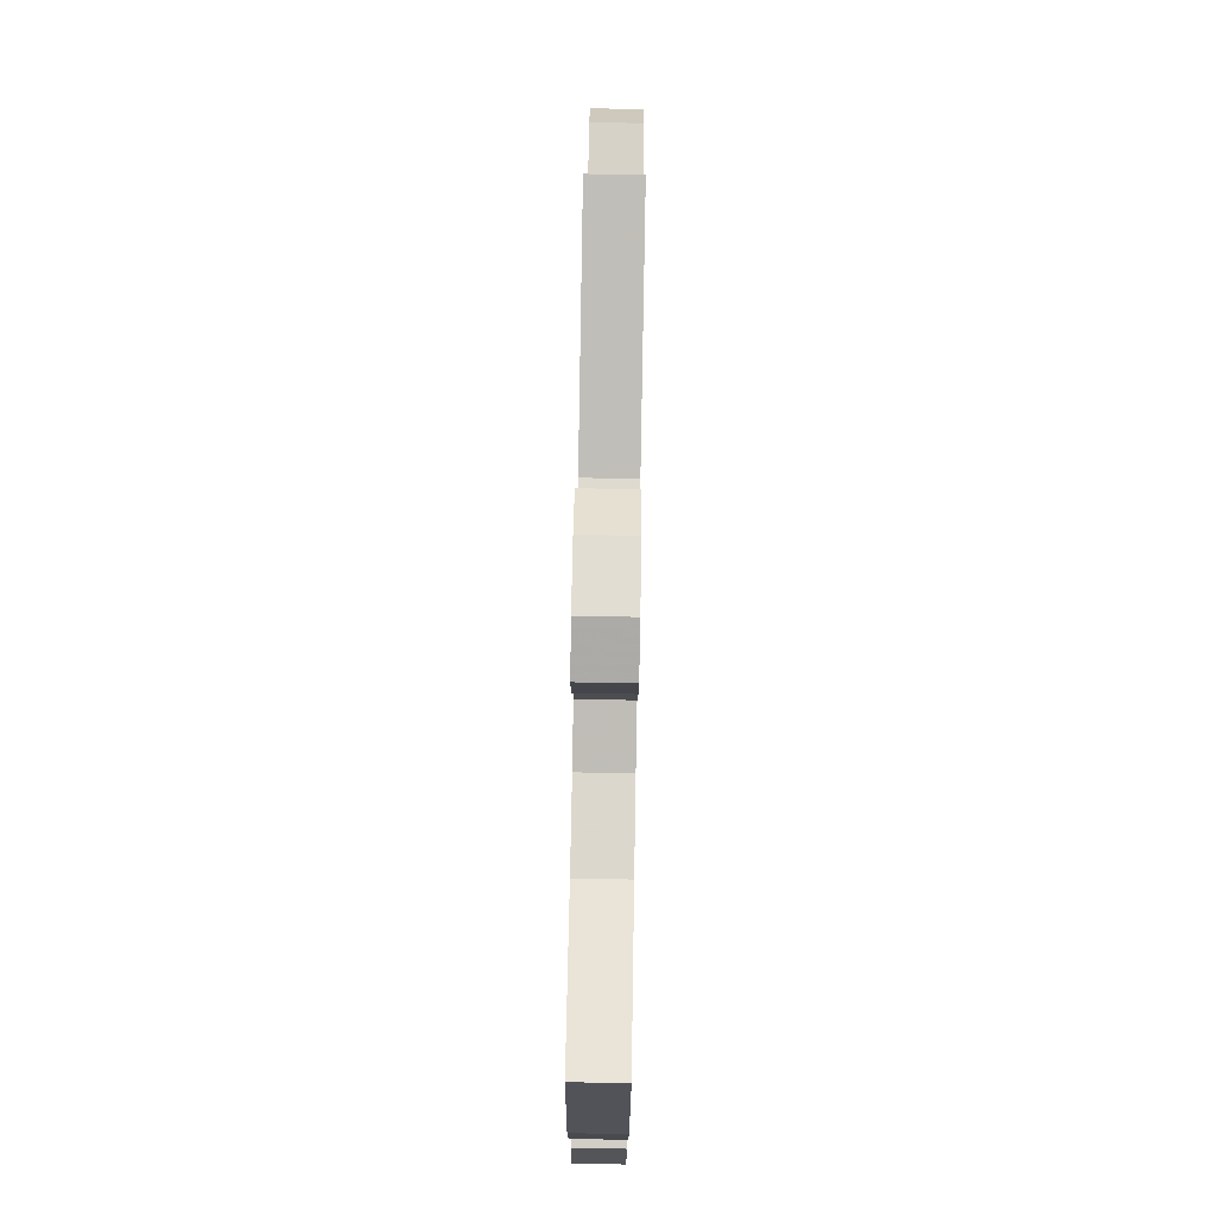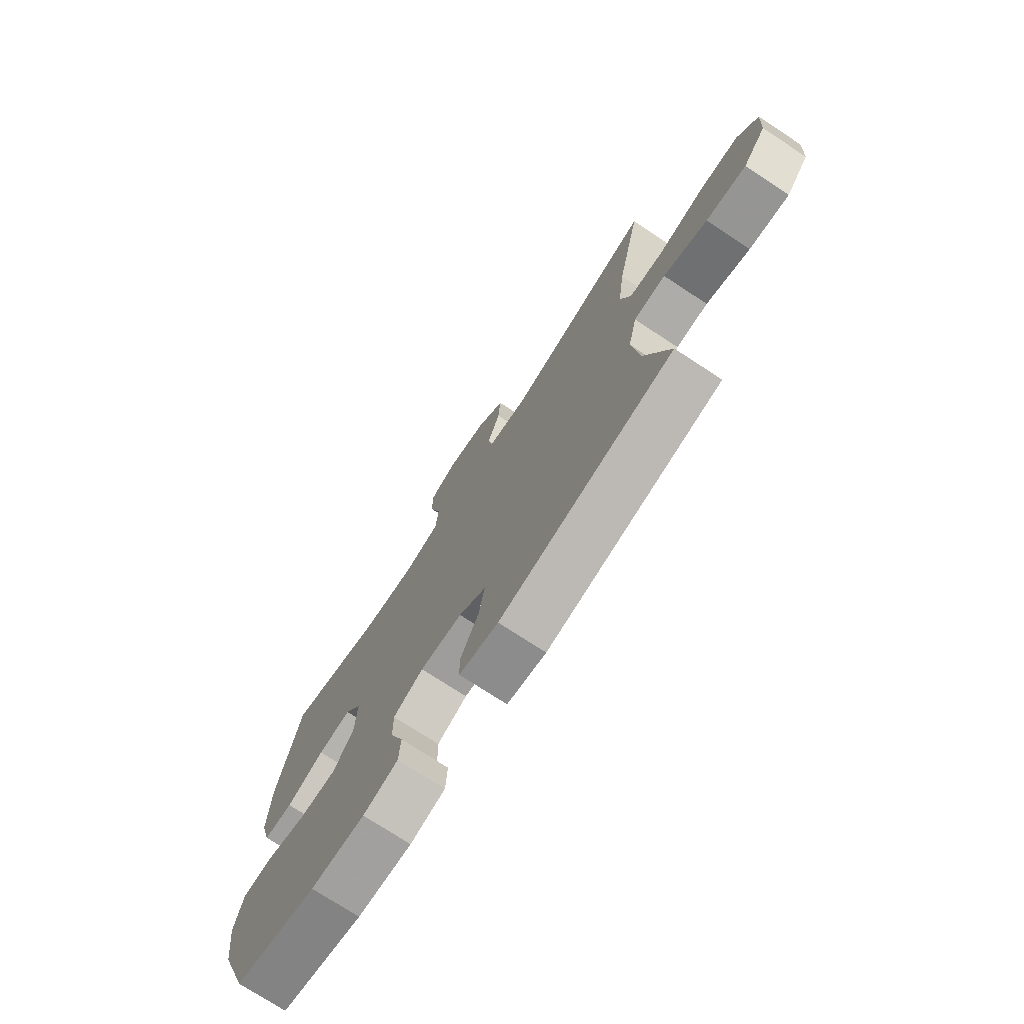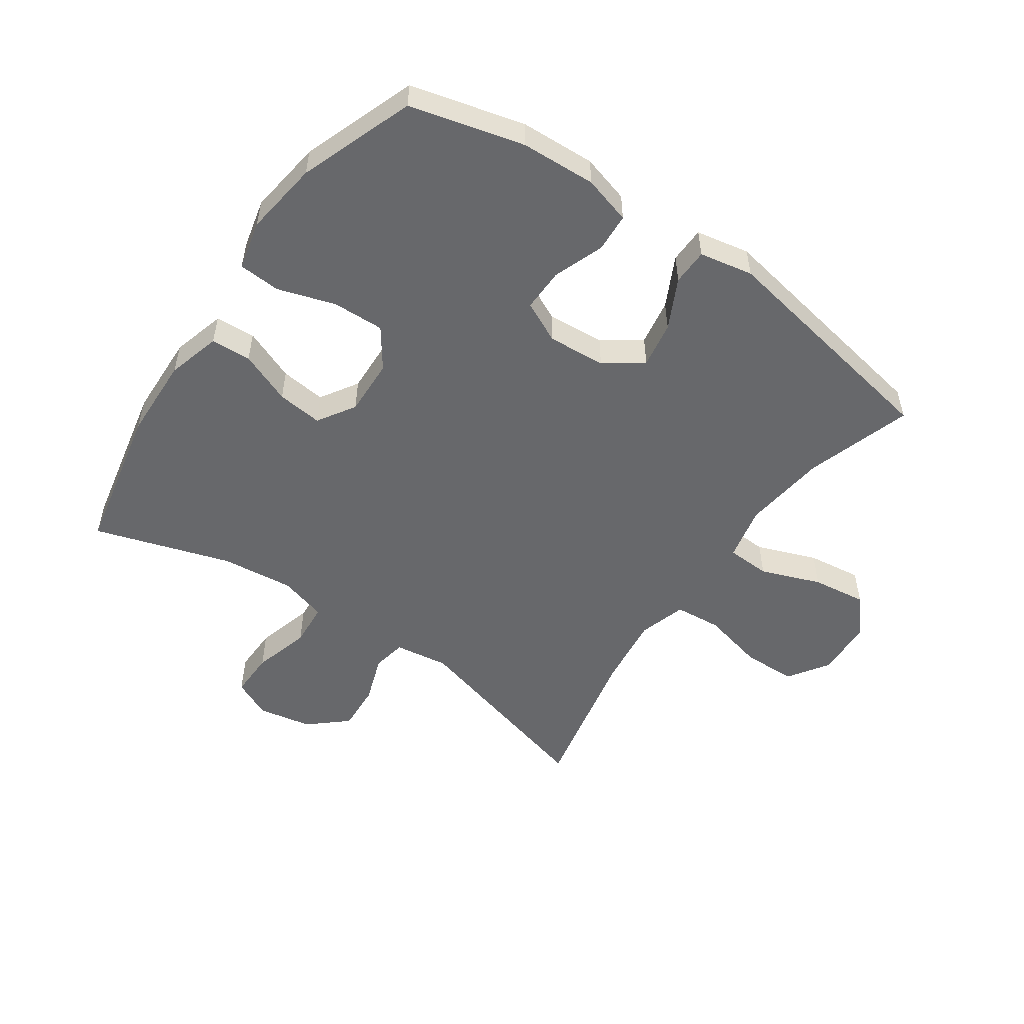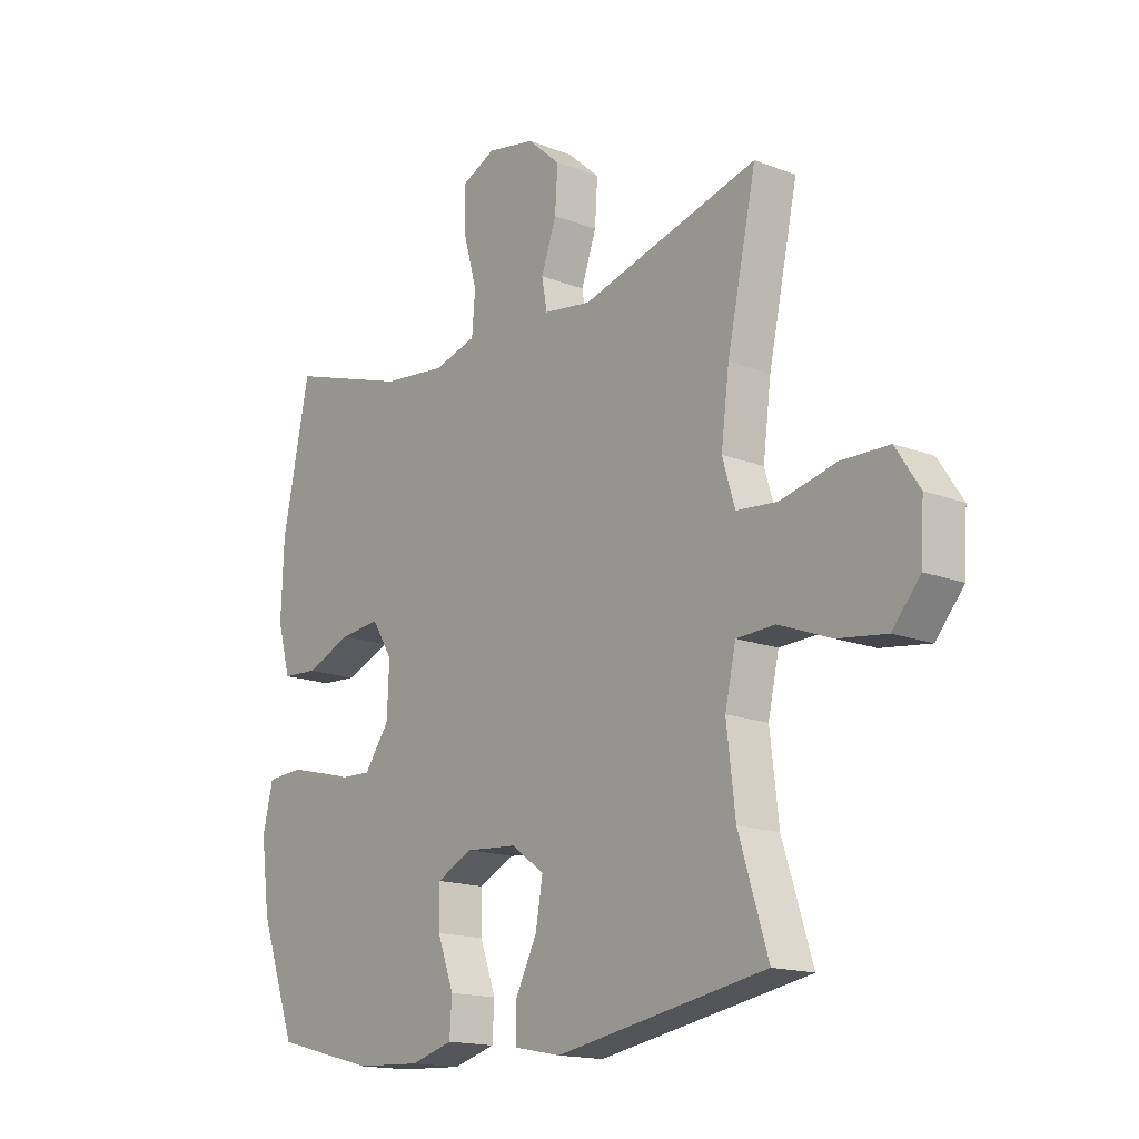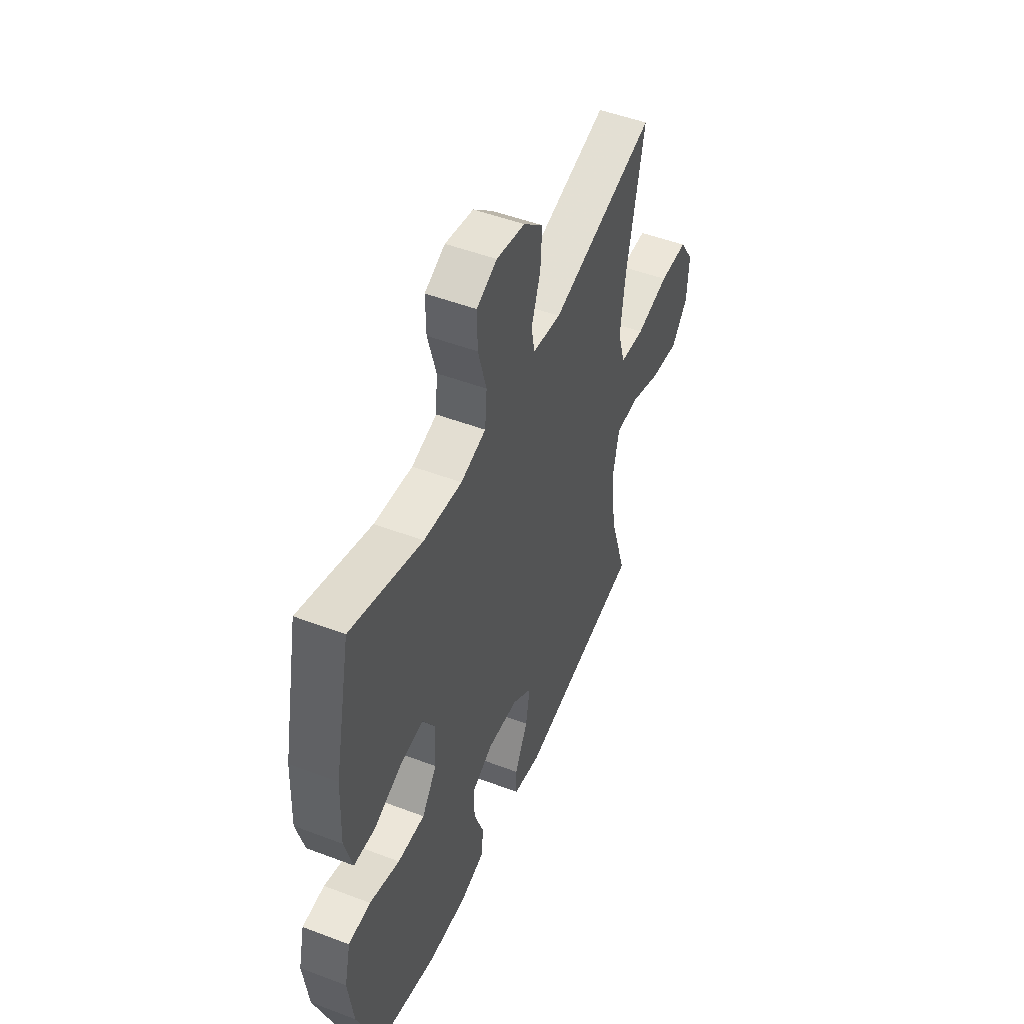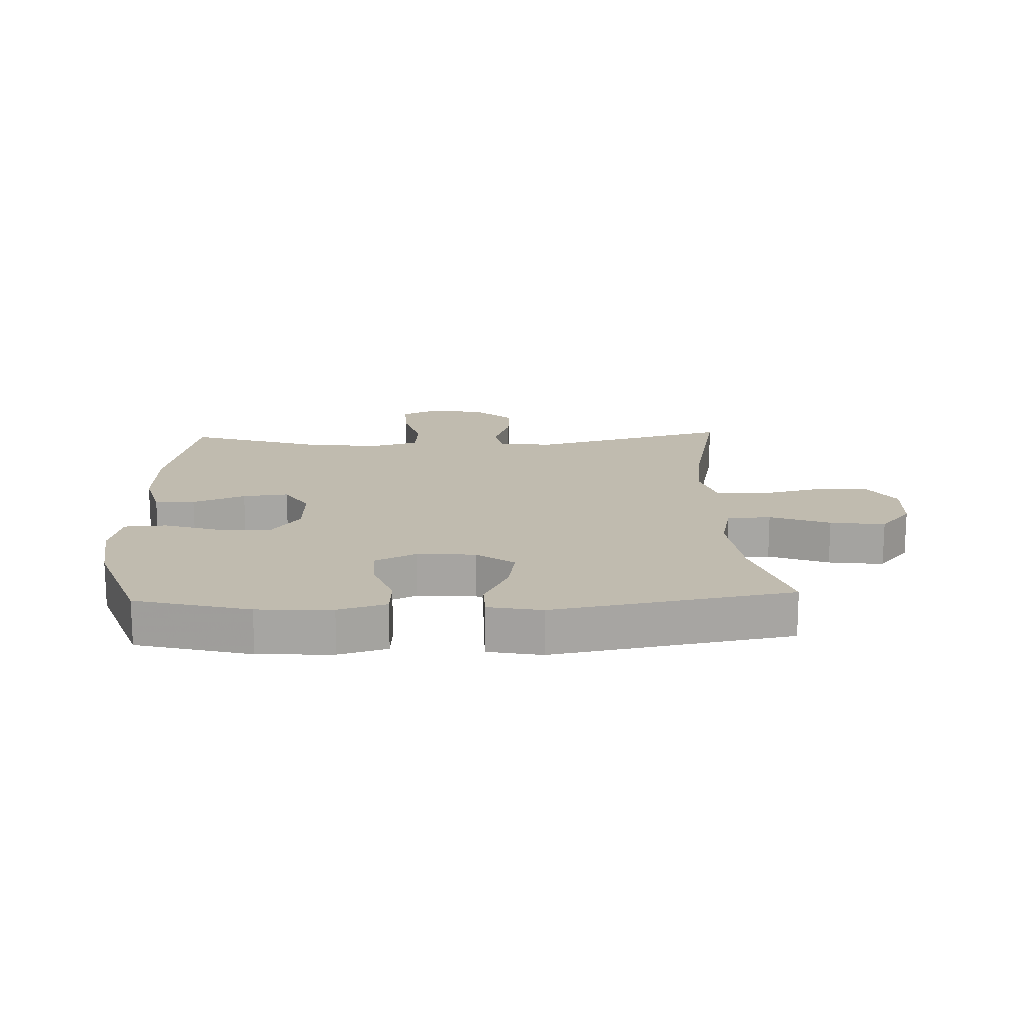
<metadata>
{"format":"obj","ext":"obj","renderer":"f3d","projection":"perspective","resolution":1024,"background":"white","views":[{"elev":79.1,"azim":91.0,"up":"+Z"},{"elev":-74.5,"azim":-123.2,"up":"+Z"},{"elev":-52.4,"azim":145.1,"up":"+Y"},{"elev":-16.0,"azim":-128.8,"up":"+Z"},{"elev":49.5,"azim":112.8,"up":"+Z"},{"elev":16.2,"azim":177.7,"up":"+Y"}]}
</metadata>
<code>
v -0.5 0.07 0.5
v -0.173 0.07 0.412
v -0.085 0.07 0.425
v -0.075 0.07 0.48
v -0.103 0.07 0.559
v -0.108 0.07 0.636
v -0.047 0.07 0.69
v 0.041 0.07 0.707
v 0.104 0.07 0.678
v 0.103 0.07 0.603
v 0.077 0.07 0.51
v 0.083 0.07 0.438
v 0.161 0.07 0.416
v 0.279 0.07 0.429
v 0.5 0.07 0.5
v 0.55 0.07 0.259
v 0.555 0.07 0.125
v 0.531 0.07 0.038
v 0.466 0.07 0.034
v 0.381 0.07 0.068
v 0.307 0.07 0.076
v 0.269 0.07 0.015
v 0.273 0.07 -0.077
v 0.319 0.07 -0.141
v 0.403 0.07 -0.138
v 0.496 0.07 -0.108
v 0.564 0.07 -0.112
v 0.583 0.07 -0.192
v 0.567 0.07 -0.314
v 0.5 0.07 -0.5
v 0.315 0.07 -0.548
v 0.194 0.07 -0.554
v 0.116 0.07 -0.532
v 0.112 0.07 -0.469
v 0.142 0.07 -0.387
v 0.143 0.07 -0.317
v 0.076 0.07 -0.285
v -0.018 0.07 -0.292
v -0.079 0.07 -0.336
v -0.066 0.07 -0.411
v -0.025 0.07 -0.492
v -0.026 0.07 -0.551
v -0.113 0.07 -0.568
v -0.5 0.07 -0.5
v -0.446 0.07 -0.328
v -0.43 0.07 -0.192
v -0.45 0.07 -0.103
v -0.521 0.07 -0.1
v -0.618 0.07 -0.137
v -0.707 0.07 -0.149
v -0.758 0.07 -0.089
v -0.764 0.07 0.004
v -0.72 0.07 0.071
v -0.632 0.07 0.073
v -0.53 0.07 0.049
v -0.454 0.07 0.056
v -0.431 0.07 0.133
v -0.446 0.07 0.25
v -0.5 0 0.5
v -0.173 0 0.412
v -0.085 0 0.425
v -0.075 0 0.48
v -0.103 0 0.559
v -0.108 0 0.636
v -0.047 0 0.69
v 0.041 0 0.707
v 0.104 0 0.678
v 0.103 0 0.603
v 0.077 0 0.51
v 0.083 0 0.438
v 0.161 0 0.416
v 0.279 0 0.429
v 0.5 0 0.5
v 0.55 0 0.259
v 0.555 0 0.125
v 0.531 0 0.038
v 0.466 0 0.034
v 0.381 0 0.068
v 0.307 0 0.076
v 0.269 0 0.015
v 0.273 0 -0.077
v 0.319 0 -0.141
v 0.403 0 -0.138
v 0.496 0 -0.108
v 0.564 0 -0.112
v 0.583 0 -0.192
v 0.567 0 -0.314
v 0.5 0 -0.5
v 0.315 0 -0.548
v 0.194 0 -0.554
v 0.116 0 -0.532
v 0.112 0 -0.469
v 0.142 0 -0.387
v 0.143 0 -0.317
v 0.076 0 -0.285
v -0.018 0 -0.292
v -0.079 0 -0.336
v -0.066 0 -0.411
v -0.025 0 -0.492
v -0.026 0 -0.551
v -0.113 0 -0.568
v -0.5 0 -0.5
v -0.446 0 -0.328
v -0.43 0 -0.192
v -0.45 0 -0.103
v -0.521 0 -0.1
v -0.618 0 -0.137
v -0.707 0 -0.149
v -0.758 0 -0.089
v -0.764 0 0.004
v -0.72 0 0.071
v -0.632 0 0.073
v -0.53 0 0.049
v -0.454 0 0.056
v -0.431 0 0.133
v -0.446 0 0.25
f 52 53 54 55
f 52 55 56
f 51 52 56
f 48 49 50 51
f 47 48 51 56
f 46 47 56 57
f 42 43 44 45
f 40 41 42 45
f 39 40 45 46
f 38 39 46 57
f 32 33 34 35
f 32 35 36
f 31 32 36
f 30 31 36
f 29 30 36
f 28 29 36 37
f 25 26 27 28
f 24 25 28 37
f 17 18 19 20
f 17 20 21
f 14 15 16 17
f 13 14 17 21
f 12 13 21 22
f 8 9 10 11
f 8 11 12
f 7 8 12
f 4 5 6 7
f 4 7 12 22
f 58 1 2
f 58 2 3
f 57 58 3
f 38 57 3
f 23 24 37 38
f 22 23 38
f 3 4 22 38
f 113 112 111 110
f 114 113 110
f 114 110 109
f 109 108 107 106
f 114 109 106 105
f 115 114 105 104
f 103 102 101 100
f 103 100 99 98
f 104 103 98 97
f 115 104 97 96
f 93 92 91 90
f 94 93 90
f 94 90 89
f 94 89 88
f 94 88 87
f 95 94 87 86
f 86 85 84 83
f 95 86 83 82
f 78 77 76 75
f 79 78 75
f 75 74 73 72
f 79 75 72 71
f 80 79 71 70
f 69 68 67 66
f 70 69 66
f 70 66 65
f 65 64 63 62
f 80 70 65 62
f 60 59 116
f 61 60 116
f 61 116 115
f 61 115 96
f 96 95 82 81
f 96 81 80
f 96 80 62 61
f 1 59 60 2
f 2 60 61 3
f 3 61 62 4
f 4 62 63 5
f 5 63 64 6
f 6 64 65 7
f 7 65 66 8
f 8 66 67 9
f 9 67 68 10
f 10 68 69 11
f 11 69 70 12
f 12 70 71 13
f 13 71 72 14
f 14 72 73 15
f 15 73 74 16
f 16 74 75 17
f 17 75 76 18
f 18 76 77 19
f 19 77 78 20
f 20 78 79 21
f 21 79 80 22
f 22 80 81 23
f 23 81 82 24
f 24 82 83 25
f 25 83 84 26
f 26 84 85 27
f 27 85 86 28
f 28 86 87 29
f 29 87 88 30
f 30 88 89 31
f 31 89 90 32
f 32 90 91 33
f 33 91 92 34
f 34 92 93 35
f 35 93 94 36
f 36 94 95 37
f 37 95 96 38
f 38 96 97 39
f 39 97 98 40
f 40 98 99 41
f 41 99 100 42
f 42 100 101 43
f 43 101 102 44
f 44 102 103 45
f 45 103 104 46
f 46 104 105 47
f 47 105 106 48
f 48 106 107 49
f 49 107 108 50
f 50 108 109 51
f 51 109 110 52
f 52 110 111 53
f 53 111 112 54
f 54 112 113 55
f 55 113 114 56
f 56 114 115 57
f 57 115 116 58
f 58 116 59 1

</code>
